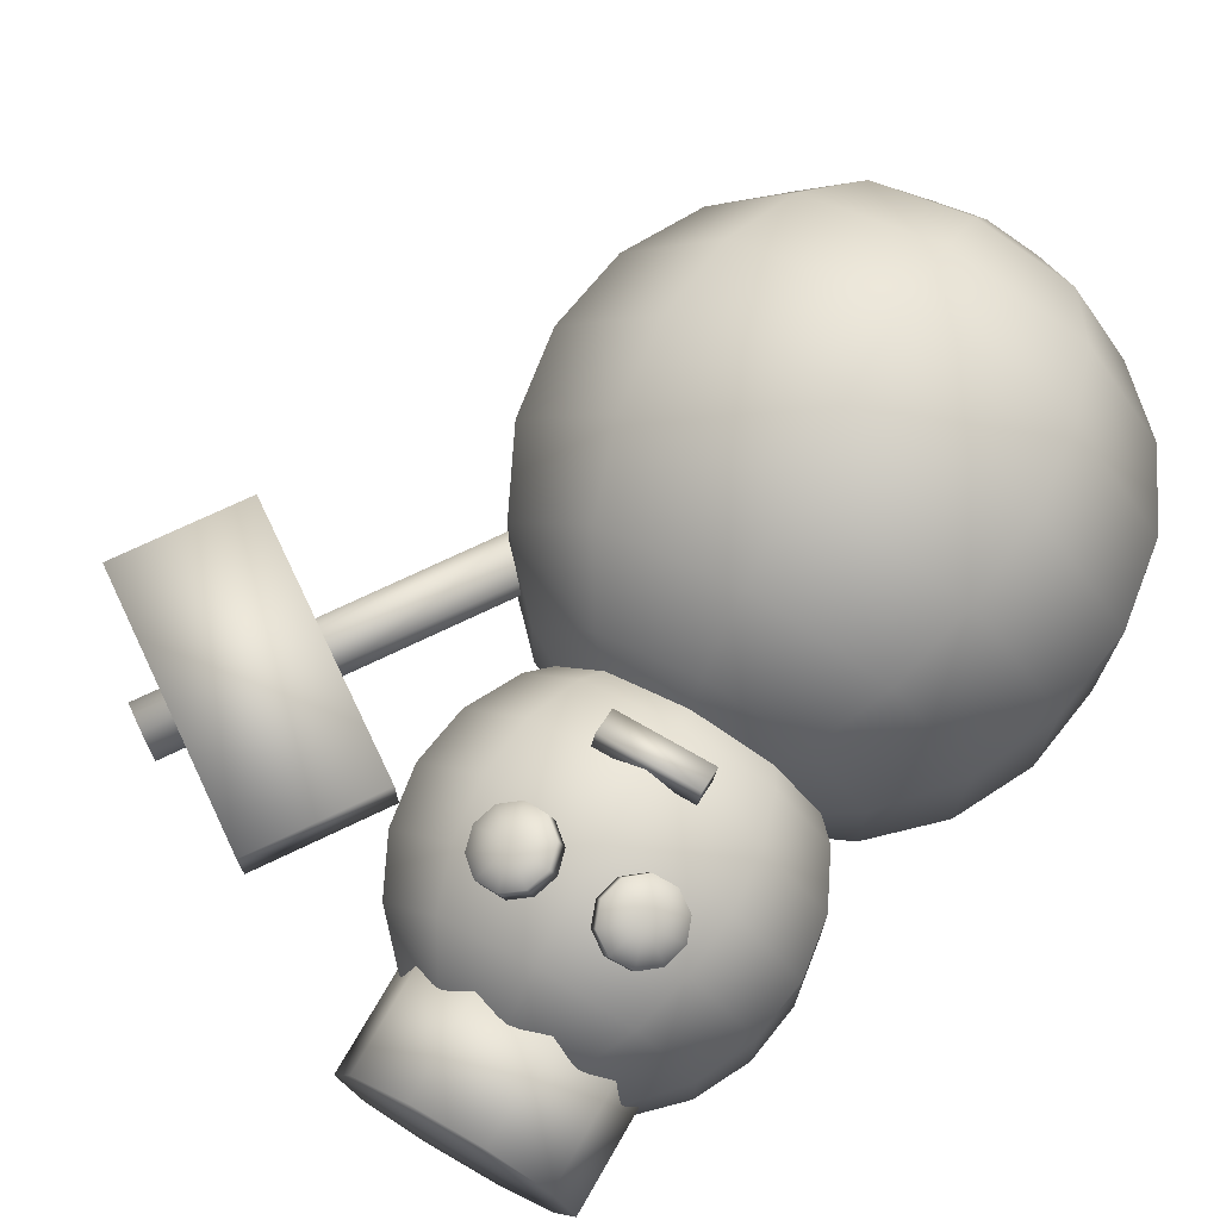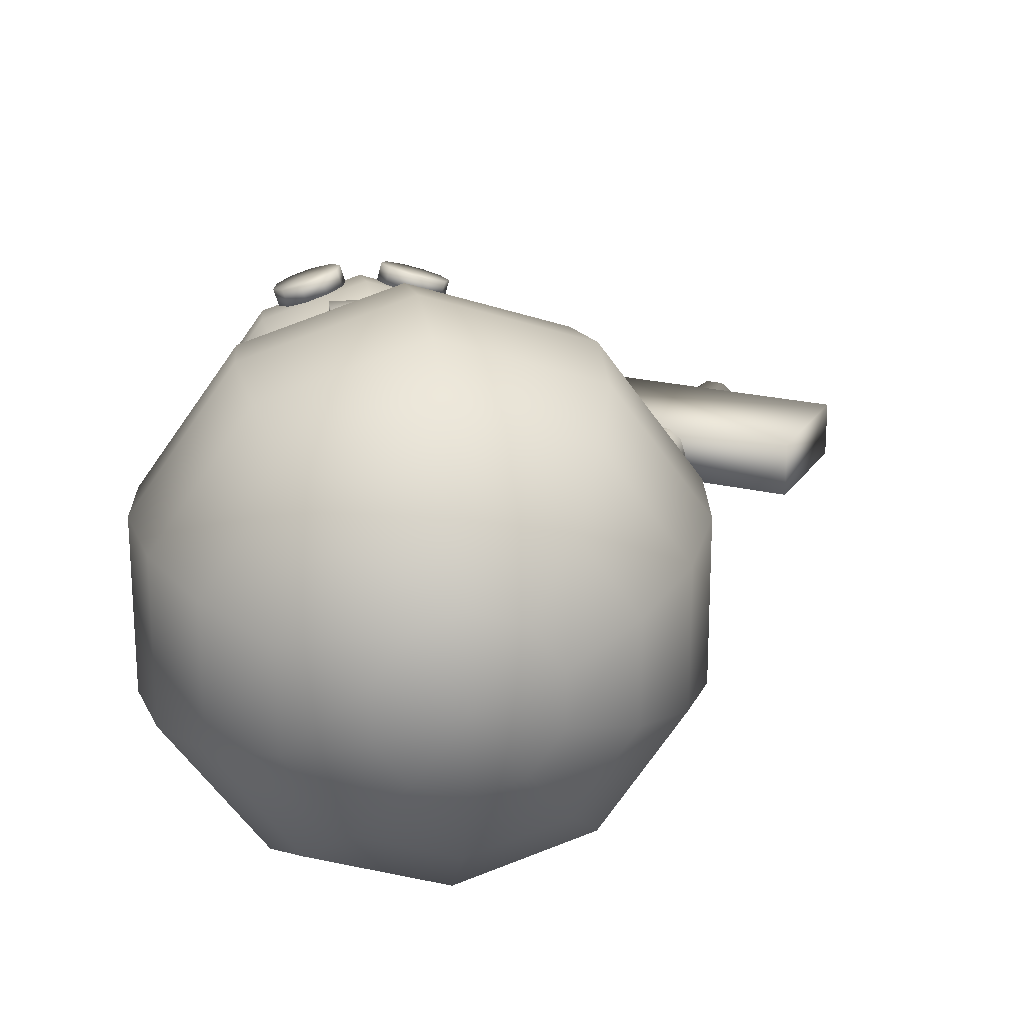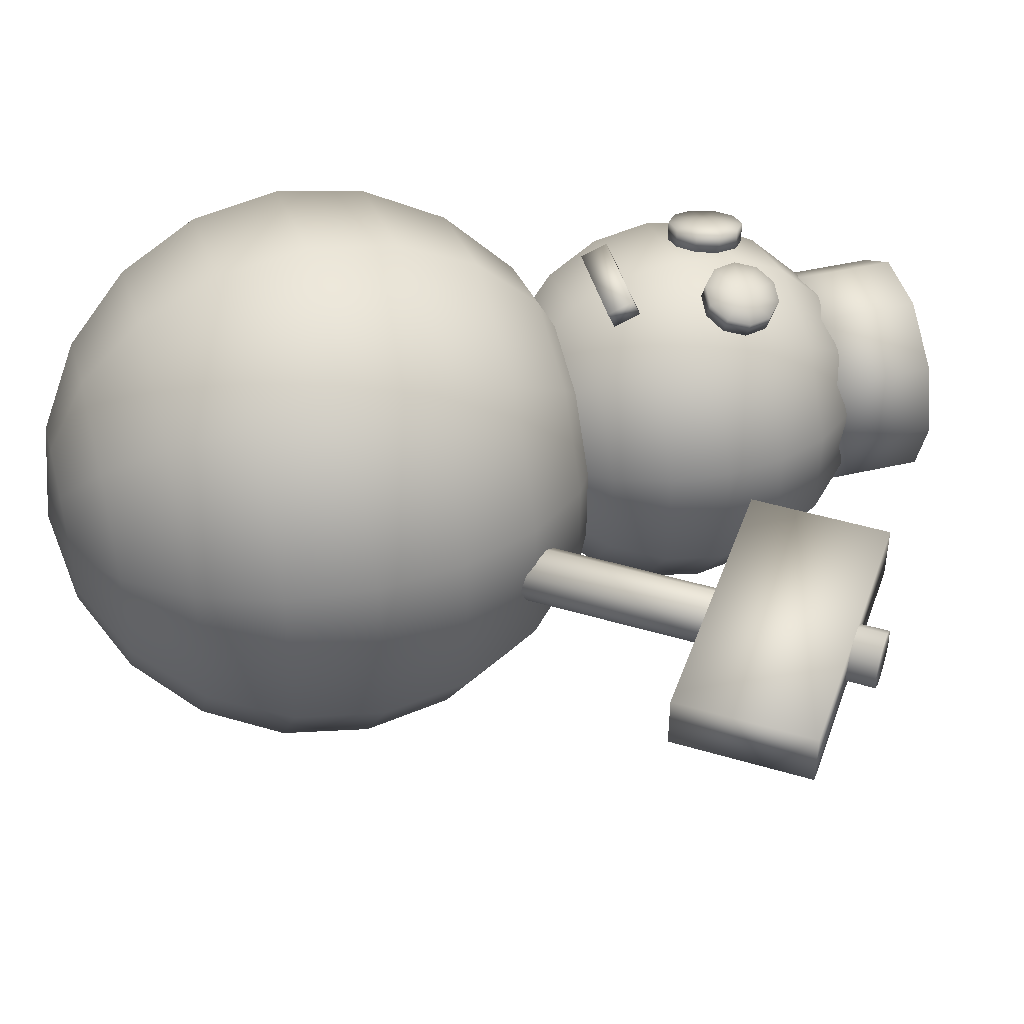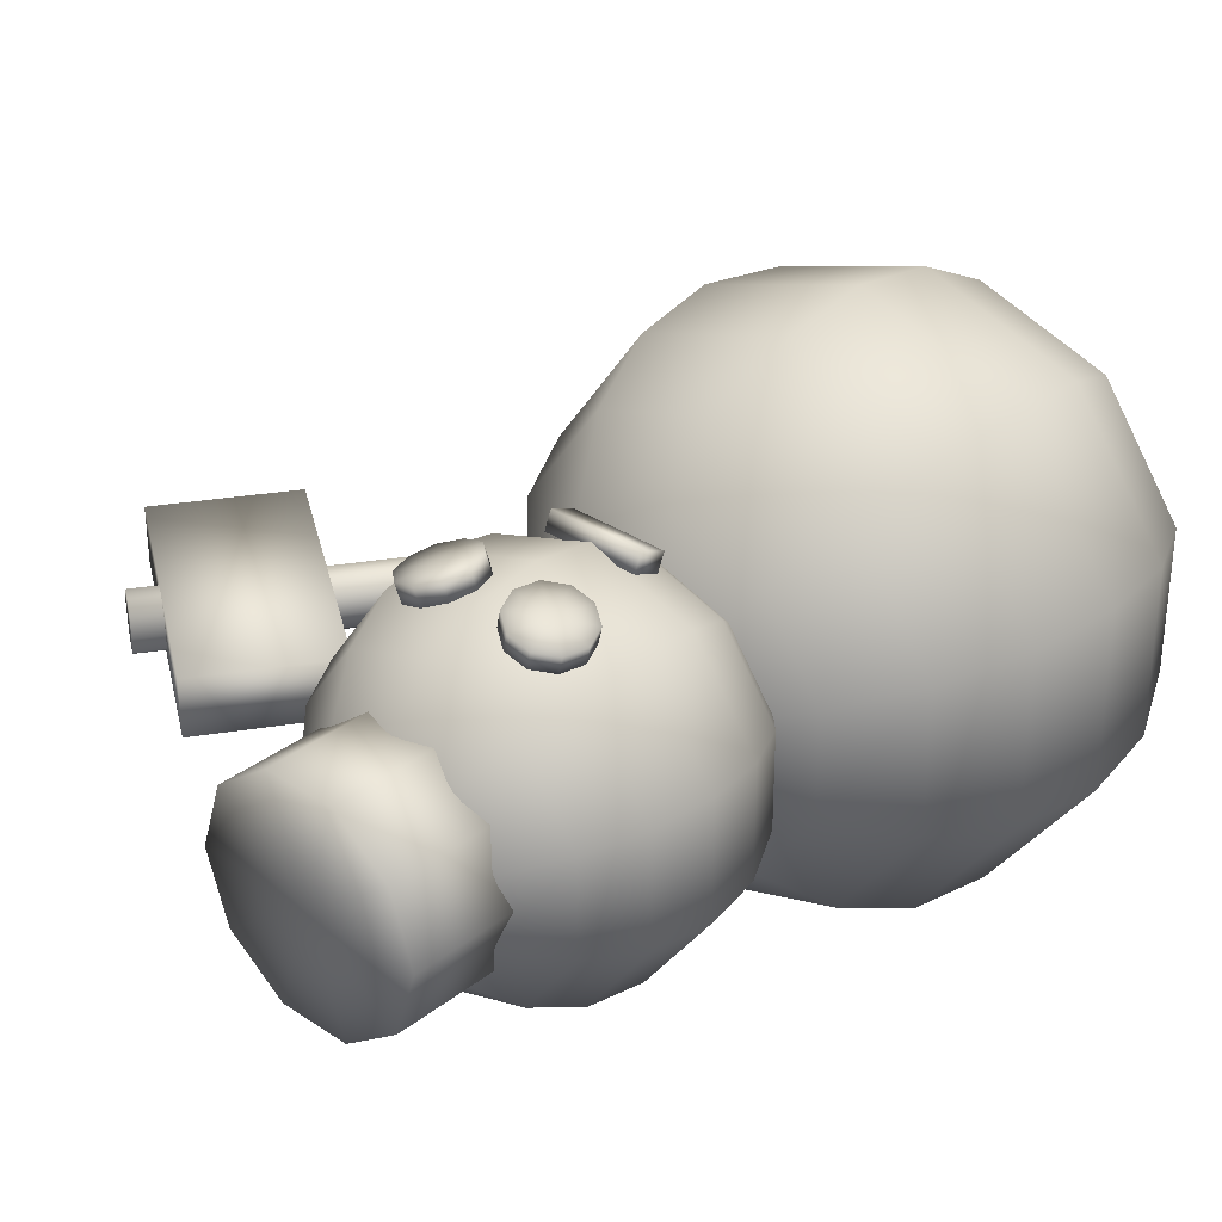
<metadata>
{"format":"obj","ext":"obj","renderer":"f3d","projection":"perspective","resolution":1024,"background":"white","views":[{"elev":72.3,"azim":-150.0,"up":"+Z"},{"elev":21.3,"azim":-10.4,"up":"+Z"},{"elev":44.7,"azim":74.8,"up":"+Z"},{"elev":31.9,"azim":-137.1,"up":"+Z"}]}
</metadata>
<code>
v 0.3073 0.9156 0.3219
v 0.3073 0.9059 0.383
v 0.2714 0.9059 0.3714
v 0.2492 0.9059 0.3408
v 0.2492 0.9059 0.303
v 0.2714 0.9059 0.2724
v 0.3073 0.9059 0.2607
v 0.3433 0.9059 0.2724
v 0.3655 0.9059 0.303
v 0.3655 0.9059 0.3408
v 0.3433 0.9059 0.3714
v 0.3073 0.8778 0.4382
v 0.239 0.8778 0.416
v 0.1967 0.8778 0.3578
v 0.1967 0.8778 0.2859
v 0.239 0.8778 0.2278
v 0.3073 0.8778 0.2055
v 0.3757 0.8778 0.2278
v 0.418 0.8778 0.2859
v 0.418 0.8778 0.3578
v 0.3757 0.8778 0.416
v 0.3073 0.834 0.482
v 0.2132 0.834 0.4514
v 0.1551 0.834 0.3714
v 0.1551 0.834 0.2724
v 0.2132 0.834 0.1923
v 0.3073 0.834 0.1618
v 0.4015 0.834 0.1923
v 0.4596 0.834 0.2724
v 0.4596 0.834 0.3714
v 0.4015 0.834 0.4514
v 0.3073 0.7789 0.5101
v 0.1967 0.7789 0.4742
v 0.1283 0.7789 0.38
v 0.1283 0.7789 0.2637
v 0.1967 0.7789 0.1696
v 0.3073 0.7789 0.1336
v 0.418 0.7789 0.1696
v 0.4864 0.7789 0.2637
v 0.4864 0.7789 0.38
v 0.418 0.7789 0.4742
v 0.3073 0.7177 0.5198
v 0.191 0.7177 0.482
v 0.1191 0.7177 0.383
v 0.1191 0.7177 0.2607
v 0.191 0.7177 0.1618
v 0.3073 0.7177 0.124
v 0.4237 0.7177 0.1618
v 0.4956 0.7177 0.2607
v 0.4956 0.7177 0.383
v 0.4237 0.7177 0.482
v 0.3073 0.6565 0.5101
v 0.1967 0.6565 0.4742
v 0.1283 0.6565 0.38
v 0.1283 0.6565 0.2637
v 0.1967 0.6565 0.1696
v 0.3073 0.6565 0.1336
v 0.418 0.6565 0.1696
v 0.4864 0.6565 0.2637
v 0.4864 0.6565 0.38
v 0.418 0.6565 0.4742
v 0.3073 0.6014 0.482
v 0.2132 0.6014 0.4514
v 0.1551 0.6014 0.3714
v 0.1551 0.6014 0.2724
v 0.2132 0.6014 0.1923
v 0.3073 0.6014 0.1618
v 0.4015 0.6014 0.1923
v 0.4596 0.6014 0.2724
v 0.4596 0.6014 0.3714
v 0.4015 0.6014 0.4514
v 0.3073 0.5576 0.4382
v 0.239 0.5576 0.416
v 0.1967 0.5576 0.3578
v 0.1967 0.5576 0.2859
v 0.239 0.5576 0.2278
v 0.3073 0.5576 0.2055
v 0.3757 0.5576 0.2278
v 0.418 0.5576 0.2859
v 0.418 0.5576 0.3578
v 0.3757 0.5576 0.416
v 0.3073 0.5295 0.383
v 0.2714 0.5295 0.3714
v 0.2492 0.5295 0.3408
v 0.2492 0.5295 0.303
v 0.2714 0.5295 0.2724
v 0.3073 0.5295 0.2607
v 0.3433 0.5295 0.2724
v 0.3655 0.5295 0.303
v 0.3655 0.5295 0.3408
v 0.3433 0.5295 0.3714
v 0.3073 0.5198 0.3219
v 0.2579 0.6308 0.4893
v 0.3568 0.6308 0.4893
v 0.3568 0.6582 0.5008
v 0.2579 0.6582 0.5008
v 0.2579 0.6231 0.5075
v 0.3568 0.6231 0.5075
v 0.3568 0.6505 0.5191
v 0.2579 0.6505 0.5191
v 0.4065 0.7626 0.5031
v 0.3984 0.7401 0.5081
v 0.4008 0.7606 0.4843
v 0.3926 0.738 0.4893
v 0.3629 0.7635 0.4957
v 0.3687 0.7655 0.5145
v 0.3789 0.7273 0.5155
v 0.3731 0.7252 0.4967
v 0.3555 0.729 0.5225
v 0.3497 0.727 0.5037
v 0.3372 0.7448 0.5264
v 0.3314 0.7427 0.5076
v 0.3309 0.7684 0.5258
v 0.3251 0.7664 0.507
v 0.3391 0.7909 0.5209
v 0.3333 0.7889 0.5021
v 0.3586 0.8037 0.5135
v 0.3528 0.8017 0.4947
v 0.3819 0.802 0.5065
v 0.3761 0.7999 0.4877
v 0.4003 0.7862 0.5025
v 0.3945 0.7842 0.4837
v 0.2838 0.7684 0.5258
v 0.2775 0.7448 0.5264
v 0.2896 0.7664 0.507
v 0.2833 0.7427 0.5076
v 0.2518 0.7635 0.4957
v 0.246 0.7655 0.5145
v 0.2592 0.729 0.5225
v 0.265 0.727 0.5037
v 0.2358 0.7273 0.5155
v 0.2416 0.7252 0.4967
v 0.2163 0.7401 0.5081
v 0.2221 0.738 0.4893
v 0.2081 0.7626 0.5031
v 0.2139 0.7606 0.4843
v 0.2144 0.7862 0.5025
v 0.2202 0.7842 0.4837
v 0.2328 0.802 0.5065
v 0.2386 0.7999 0.4877
v 0.2561 0.8037 0.5135
v 0.2619 0.8017 0.4947
v 0.2756 0.7909 0.5209
v 0.2814 0.7889 0.5021
v 0.4034 0.975 0.3917
v 0.4034 0.8562 0.3917
v 0.3073 0.8562 0.3219
v 0.3073 0.975 0.3219
v 0.344 0.975 0.4348
v 0.344 0.8562 0.4348
v 0.2706 0.975 0.4348
v 0.2706 0.8562 0.4348
v 0.2113 0.975 0.3917
v 0.2113 0.8562 0.3917
v 0.1886 0.975 0.3219
v 0.1886 0.8562 0.3219
v 0.2113 0.975 0.2521
v 0.2113 0.8562 0.2521
v 0.2706 0.975 0.2089
v 0.2706 0.8562 0.2089
v 0.344 0.975 0.2089
v 0.344 0.8562 0.2089
v 0.4034 0.975 0.2521
v 0.4034 0.8562 0.2521
v 0.4261 0.975 0.3219
v 0.4261 0.8562 0.3219
v 0.3073 0.6188 0.3219
v 0.3073 0.6042 0.4136
v 0.2534 0.6042 0.3961
v 0.2201 0.6042 0.3502
v 0.2201 0.6042 0.2935
v 0.2534 0.6042 0.2477
v 0.3073 0.6042 0.2301
v 0.3613 0.6042 0.2477
v 0.3946 0.6042 0.2935
v 0.3946 0.6042 0.3502
v 0.3613 0.6042 0.3961
v 0.3073 0.5621 0.4964
v 0.2048 0.5621 0.463
v 0.1414 0.5621 0.3758
v 0.1414 0.5621 0.268
v 0.2048 0.5621 0.1807
v 0.3073 0.5621 0.1474
v 0.4099 0.5621 0.1807
v 0.4733 0.5621 0.268
v 0.4733 0.5621 0.3758
v 0.4099 0.5621 0.463
v 0.3073 0.4964 0.5621
v 0.1662 0.4964 0.5162
v 0.07892 0.4964 0.3961
v 0.07892 0.4964 0.2477
v 0.1662 0.4964 0.1276
v 0.3073 0.4964 0.0817
v 0.4485 0.4964 0.1276
v 0.5358 0.4964 0.2477
v 0.5358 0.4964 0.3961
v 0.4485 0.4964 0.5162
v 0.3073 0.4136 0.6042
v 0.1414 0.4136 0.5503
v 0.03882 0.4136 0.4091
v 0.03882 0.4136 0.2346
v 0.1414 0.4136 0.09345
v 0.3073 0.4136 0.03953
v 0.4733 0.4136 0.09345
v 0.5759 0.4136 0.2346
v 0.5759 0.4136 0.4091
v 0.4733 0.4136 0.5503
v 0.3073 0.3219 0.6188
v 0.1328 0.3219 0.5621
v 0.025 0.3219 0.4136
v 0.025 0.3219 0.2301
v 0.1328 0.3219 0.0817
v 0.3073 0.3219 0.025
v 0.4818 0.3219 0.0817
v 0.5897 0.3219 0.2301
v 0.5897 0.3219 0.4136
v 0.4818 0.3219 0.5621
v 0.3073 0.2301 0.6042
v 0.1414 0.2301 0.5503
v 0.03882 0.2301 0.4091
v 0.03882 0.2301 0.2346
v 0.1414 0.2301 0.09345
v 0.3073 0.2301 0.03953
v 0.4733 0.2301 0.09345
v 0.5759 0.2301 0.2346
v 0.5759 0.2301 0.4091
v 0.4733 0.2301 0.5503
v 0.3073 0.1474 0.5621
v 0.1662 0.1474 0.5162
v 0.07892 0.1474 0.3961
v 0.07892 0.1474 0.2477
v 0.1662 0.1474 0.1276
v 0.3073 0.1474 0.0817
v 0.4485 0.1474 0.1276
v 0.5358 0.1474 0.2477
v 0.5358 0.1474 0.3961
v 0.4485 0.1474 0.5162
v 0.3073 0.0817 0.4964
v 0.2048 0.0817 0.463
v 0.1414 0.0817 0.3758
v 0.1414 0.0817 0.268
v 0.2048 0.0817 0.1807
v 0.3073 0.0817 0.1474
v 0.4099 0.0817 0.1807
v 0.4733 0.0817 0.268
v 0.4733 0.0817 0.3758
v 0.4099 0.0817 0.463
v 0.3073 0.03953 0.4136
v 0.2534 0.03953 0.3961
v 0.2201 0.03953 0.3502
v 0.2201 0.03953 0.2935
v 0.2534 0.03953 0.2477
v 0.3073 0.03953 0.2301
v 0.3613 0.03953 0.2477
v 0.3946 0.03953 0.2935
v 0.3946 0.03953 0.3502
v 0.3613 0.03953 0.3961
v 0.3073 0.025 0.3219
v 0.7544 0.7858 0.3219
v 0.7498 0.789 0.3393
v 0.503 0.4182 0.3219
v 0.4983 0.4214 0.3393
v 0.4785 0.435 0.3219
v 0.7299 0.8025 0.3219
v 0.7375 0.7973 0.3501
v 0.4861 0.4298 0.3501
v 0.7224 0.8077 0.3501
v 0.4709 0.4402 0.3501
v 0.7101 0.8161 0.3393
v 0.4587 0.4485 0.3393
v 0.7054 0.8193 0.3219
v 0.454 0.4517 0.3219
v 0.7101 0.8161 0.3044
v 0.4587 0.4485 0.3044
v 0.7224 0.8077 0.2936
v 0.4709 0.4402 0.2936
v 0.7375 0.7973 0.2936
v 0.4861 0.4298 0.2936
v 0.7498 0.789 0.3044
v 0.4983 0.4214 0.3044
v 0.5069 0.7393 0.2922
v 0.7519 0.5717 0.2922
v 0.8357 0.6942 0.2922
v 0.5907 0.8618 0.2922
v 0.5069 0.7393 0.3516
v 0.7519 0.5717 0.3516
v 0.8357 0.6942 0.3516
v 0.5907 0.8618 0.3516
f 2 3 1
f 3 4 1
f 4 5 1
f 5 6 1
f 6 7 1
f 7 8 1
f 8 9 1
f 9 10 1
f 10 11 1
f 11 2 1
f 2 12 3
f 12 13 3
f 3 13 4
f 13 14 4
f 4 14 5
f 14 15 5
f 5 15 6
f 15 16 6
f 6 16 7
f 16 17 7
f 7 17 8
f 17 18 8
f 8 18 9
f 18 19 9
f 9 19 10
f 19 20 10
f 10 20 11
f 20 21 11
f 11 21 2
f 21 12 2
f 12 22 13
f 22 23 13
f 13 23 14
f 23 24 14
f 14 24 15
f 24 25 15
f 15 25 16
f 25 26 16
f 16 26 17
f 26 27 17
f 17 27 18
f 27 28 18
f 18 28 19
f 28 29 19
f 19 29 20
f 29 30 20
f 20 30 21
f 30 31 21
f 21 31 12
f 31 22 12
f 22 32 23
f 32 33 23
f 23 33 24
f 33 34 24
f 24 34 25
f 34 35 25
f 25 35 26
f 35 36 26
f 26 36 27
f 36 37 27
f 27 37 28
f 37 38 28
f 28 38 29
f 38 39 29
f 29 39 30
f 39 40 30
f 30 40 31
f 40 41 31
f 31 41 22
f 41 32 22
f 32 42 33
f 42 43 33
f 33 43 34
f 43 44 34
f 34 44 35
f 44 45 35
f 35 45 36
f 45 46 36
f 36 46 37
f 46 47 37
f 37 47 38
f 47 48 38
f 38 48 39
f 48 49 39
f 39 49 40
f 49 50 40
f 40 50 41
f 50 51 41
f 41 51 32
f 51 42 32
f 42 52 43
f 52 53 43
f 43 53 44
f 53 54 44
f 44 54 45
f 54 55 45
f 45 55 46
f 55 56 46
f 46 56 47
f 56 57 47
f 47 57 48
f 57 58 48
f 48 58 49
f 58 59 49
f 49 59 50
f 59 60 50
f 50 60 51
f 60 61 51
f 51 61 42
f 61 52 42
f 52 62 53
f 62 63 53
f 53 63 54
f 63 64 54
f 54 64 55
f 64 65 55
f 55 65 56
f 65 66 56
f 56 66 57
f 66 67 57
f 57 67 58
f 67 68 58
f 58 68 59
f 68 69 59
f 59 69 60
f 69 70 60
f 60 70 61
f 70 71 61
f 61 71 52
f 71 62 52
f 62 72 63
f 72 73 63
f 63 73 64
f 73 74 64
f 64 74 65
f 74 75 65
f 65 75 66
f 75 76 66
f 66 76 67
f 76 77 67
f 67 77 68
f 77 78 68
f 68 78 69
f 78 79 69
f 69 79 70
f 79 80 70
f 70 80 71
f 80 81 71
f 71 81 62
f 81 72 62
f 72 82 73
f 82 83 73
f 73 83 74
f 83 84 74
f 74 84 75
f 84 85 75
f 75 85 76
f 85 86 76
f 76 86 77
f 86 87 77
f 77 87 78
f 87 88 78
f 78 88 79
f 88 89 79
f 79 89 80
f 89 90 80
f 80 90 81
f 90 91 81
f 81 91 72
f 91 82 72
f 82 92 83
f 83 92 84
f 84 92 85
f 85 92 86
f 86 92 87
f 87 92 88
f 88 92 89
f 89 92 90
f 90 92 91
f 91 92 82
f 93 96 94
f 94 96 95
f 93 98 97
f 93 94 98
f 93 97 96
f 96 97 100
f 96 100 99
f 96 99 95
f 94 99 98
f 94 95 99
f 98 100 97
f 98 99 100
f 101 102 103
f 102 104 103
f 105 103 104
f 106 102 101
f 102 107 104
f 107 108 104
f 105 104 108
f 106 107 102
f 107 109 108
f 109 110 108
f 105 108 110
f 106 109 107
f 109 111 110
f 111 112 110
f 105 110 112
f 106 111 109
f 111 113 112
f 113 114 112
f 105 112 114
f 106 113 111
f 113 115 114
f 115 116 114
f 105 114 116
f 106 115 113
f 115 117 116
f 117 118 116
f 105 116 118
f 106 117 115
f 117 119 118
f 119 120 118
f 105 118 120
f 106 119 117
f 119 121 120
f 121 122 120
f 105 120 122
f 106 121 119
f 121 101 122
f 101 103 122
f 105 122 103
f 106 101 121
f 123 124 125
f 124 126 125
f 127 125 126
f 128 124 123
f 124 129 126
f 129 130 126
f 127 126 130
f 128 129 124
f 129 131 130
f 131 132 130
f 127 130 132
f 128 131 129
f 131 133 132
f 133 134 132
f 127 132 134
f 128 133 131
f 133 135 134
f 135 136 134
f 127 134 136
f 128 135 133
f 135 137 136
f 137 138 136
f 127 136 138
f 128 137 135
f 137 139 138
f 139 140 138
f 127 138 140
f 128 139 137
f 139 141 140
f 141 142 140
f 127 140 142
f 128 141 139
f 141 143 142
f 143 144 142
f 127 142 144
f 128 143 141
f 143 123 144
f 123 125 144
f 127 144 125
f 128 123 143
f 165 145 166
f 145 146 166
f 147 166 146
f 148 145 165
f 145 149 146
f 149 150 146
f 147 146 150
f 148 149 145
f 149 151 150
f 151 152 150
f 147 150 152
f 148 151 149
f 151 153 152
f 153 154 152
f 147 152 154
f 148 153 151
f 153 155 154
f 155 156 154
f 147 154 156
f 148 155 153
f 155 157 156
f 157 158 156
f 147 156 158
f 148 157 155
f 157 159 158
f 159 160 158
f 147 158 160
f 148 159 157
f 159 161 160
f 161 162 160
f 147 160 162
f 148 161 159
f 161 163 162
f 163 164 162
f 147 162 164
f 148 163 161
f 163 165 164
f 165 166 164
f 147 164 166
f 148 165 163
f 168 169 167
f 169 170 167
f 170 171 167
f 171 172 167
f 172 173 167
f 173 174 167
f 174 175 167
f 175 176 167
f 176 177 167
f 177 168 167
f 168 178 169
f 178 179 169
f 169 179 170
f 179 180 170
f 170 180 171
f 180 181 171
f 171 181 172
f 181 182 172
f 172 182 173
f 182 183 173
f 173 183 174
f 183 184 174
f 174 184 175
f 184 185 175
f 175 185 176
f 185 186 176
f 176 186 177
f 186 187 177
f 177 187 168
f 187 178 168
f 178 188 179
f 188 189 179
f 179 189 180
f 189 190 180
f 180 190 181
f 190 191 181
f 181 191 182
f 191 192 182
f 182 192 183
f 192 193 183
f 183 193 184
f 193 194 184
f 184 194 185
f 194 195 185
f 185 195 186
f 195 196 186
f 186 196 187
f 196 197 187
f 187 197 178
f 197 188 178
f 188 198 189
f 198 199 189
f 189 199 190
f 199 200 190
f 190 200 191
f 200 201 191
f 191 201 192
f 201 202 192
f 192 202 193
f 202 203 193
f 193 203 194
f 203 204 194
f 194 204 195
f 204 205 195
f 195 205 196
f 205 206 196
f 196 206 197
f 206 207 197
f 197 207 188
f 207 198 188
f 198 208 199
f 208 209 199
f 199 209 200
f 209 210 200
f 200 210 201
f 210 211 201
f 201 211 202
f 211 212 202
f 202 212 203
f 212 213 203
f 203 213 204
f 213 214 204
f 204 214 205
f 214 215 205
f 205 215 206
f 215 216 206
f 206 216 207
f 216 217 207
f 207 217 198
f 217 208 198
f 208 218 209
f 218 219 209
f 209 219 210
f 219 220 210
f 210 220 211
f 220 221 211
f 211 221 212
f 221 222 212
f 212 222 213
f 222 223 213
f 213 223 214
f 223 224 214
f 214 224 215
f 224 225 215
f 215 225 216
f 225 226 216
f 216 226 217
f 226 227 217
f 217 227 208
f 227 218 208
f 218 228 219
f 228 229 219
f 219 229 220
f 229 230 220
f 220 230 221
f 230 231 221
f 221 231 222
f 231 232 222
f 222 232 223
f 232 233 223
f 223 233 224
f 233 234 224
f 224 234 225
f 234 235 225
f 225 235 226
f 235 236 226
f 226 236 227
f 236 237 227
f 227 237 218
f 237 228 218
f 228 238 229
f 238 239 229
f 229 239 230
f 239 240 230
f 230 240 231
f 240 241 231
f 231 241 232
f 241 242 232
f 232 242 233
f 242 243 233
f 233 243 234
f 243 244 234
f 234 244 235
f 244 245 235
f 235 245 236
f 245 246 236
f 236 246 237
f 246 247 237
f 237 247 228
f 247 238 228
f 238 248 239
f 248 249 239
f 239 249 240
f 249 250 240
f 240 250 241
f 250 251 241
f 241 251 242
f 251 252 242
f 242 252 243
f 252 253 243
f 243 253 244
f 253 254 244
f 244 254 245
f 254 255 245
f 245 255 246
f 255 256 246
f 246 256 247
f 256 257 247
f 247 257 238
f 257 248 238
f 248 258 249
f 249 258 250
f 250 258 251
f 251 258 252
f 252 258 253
f 253 258 254
f 254 258 255
f 255 258 256
f 256 258 257
f 257 258 248
f 259 260 261
f 260 262 261
f 263 261 262
f 264 260 259
f 260 265 262
f 265 266 262
f 263 262 266
f 264 265 260
f 265 267 266
f 267 268 266
f 263 266 268
f 264 267 265
f 267 269 268
f 269 270 268
f 263 268 270
f 264 269 267
f 269 271 270
f 271 272 270
f 263 270 272
f 264 271 269
f 271 273 272
f 273 274 272
f 263 272 274
f 264 273 271
f 273 275 274
f 275 276 274
f 263 274 276
f 264 275 273
f 275 277 276
f 277 278 276
f 263 276 278
f 264 277 275
f 277 279 278
f 279 280 278
f 263 278 280
f 264 279 277
f 279 259 280
f 259 261 280
f 263 280 261
f 264 259 279
f 281 284 282
f 282 284 283
f 281 286 285
f 281 282 286
f 281 285 284
f 284 285 288
f 284 288 287
f 284 287 283
f 282 287 286
f 282 283 287
f 286 288 285
f 286 287 288

</code>
